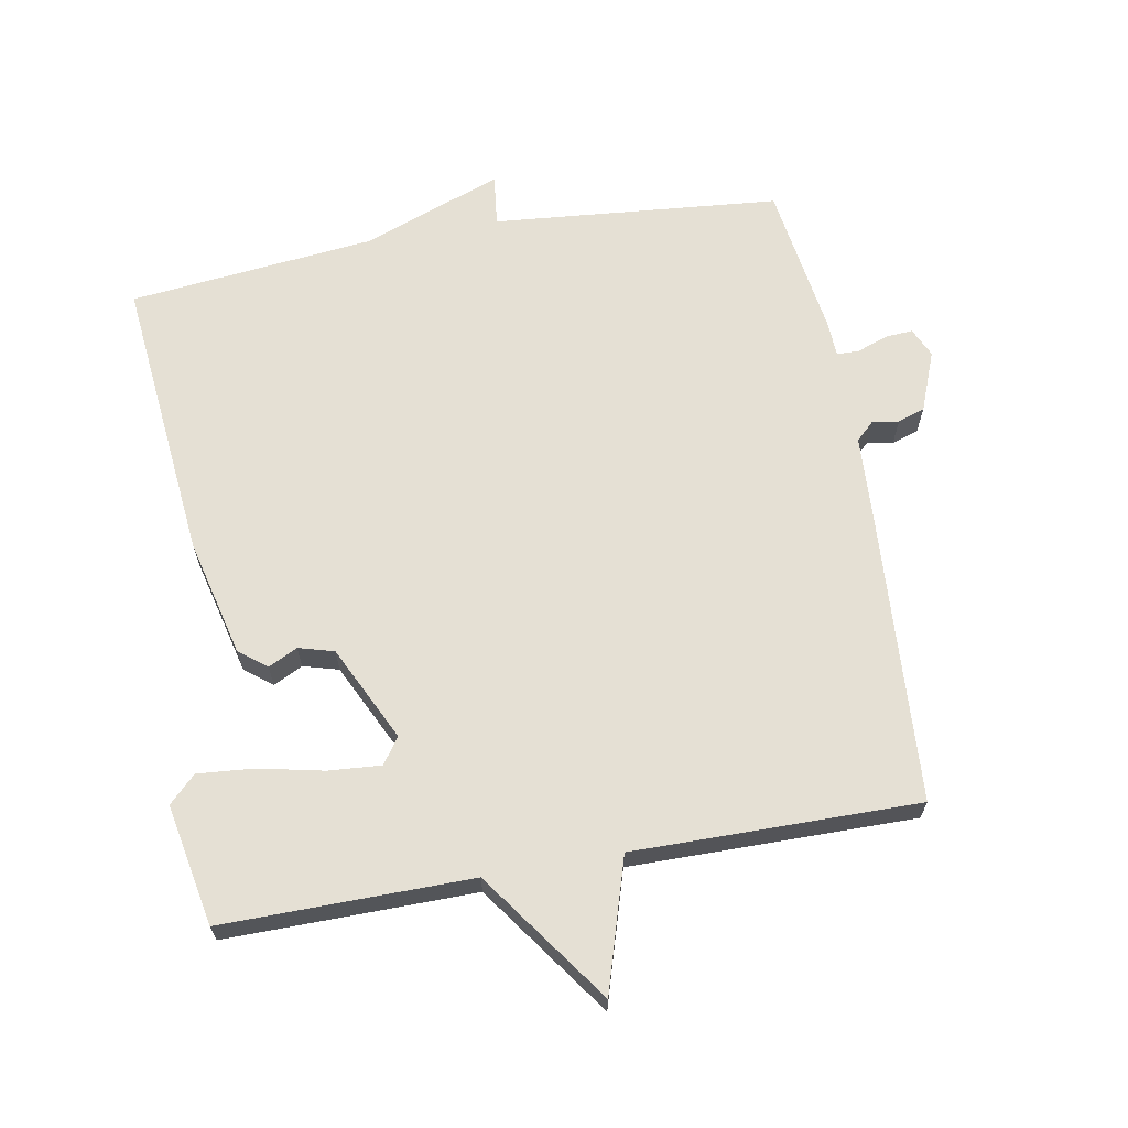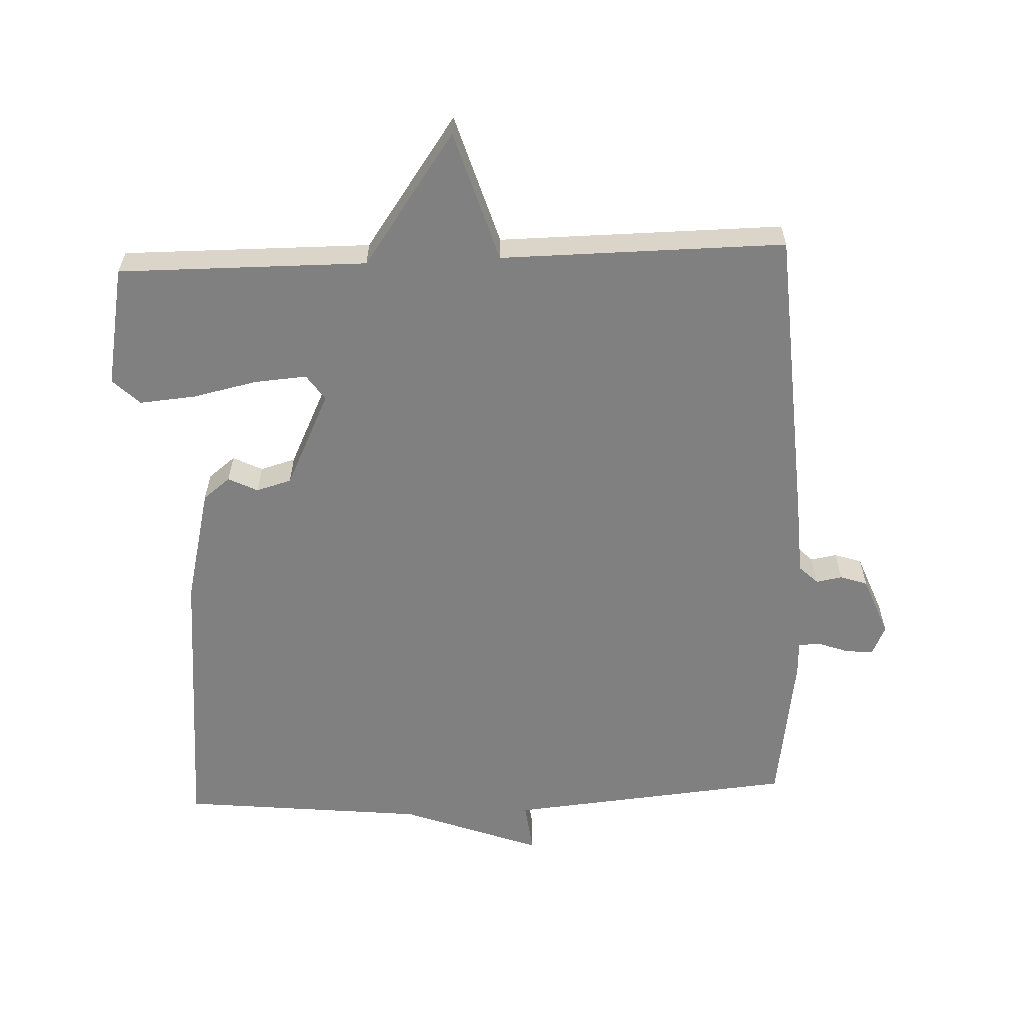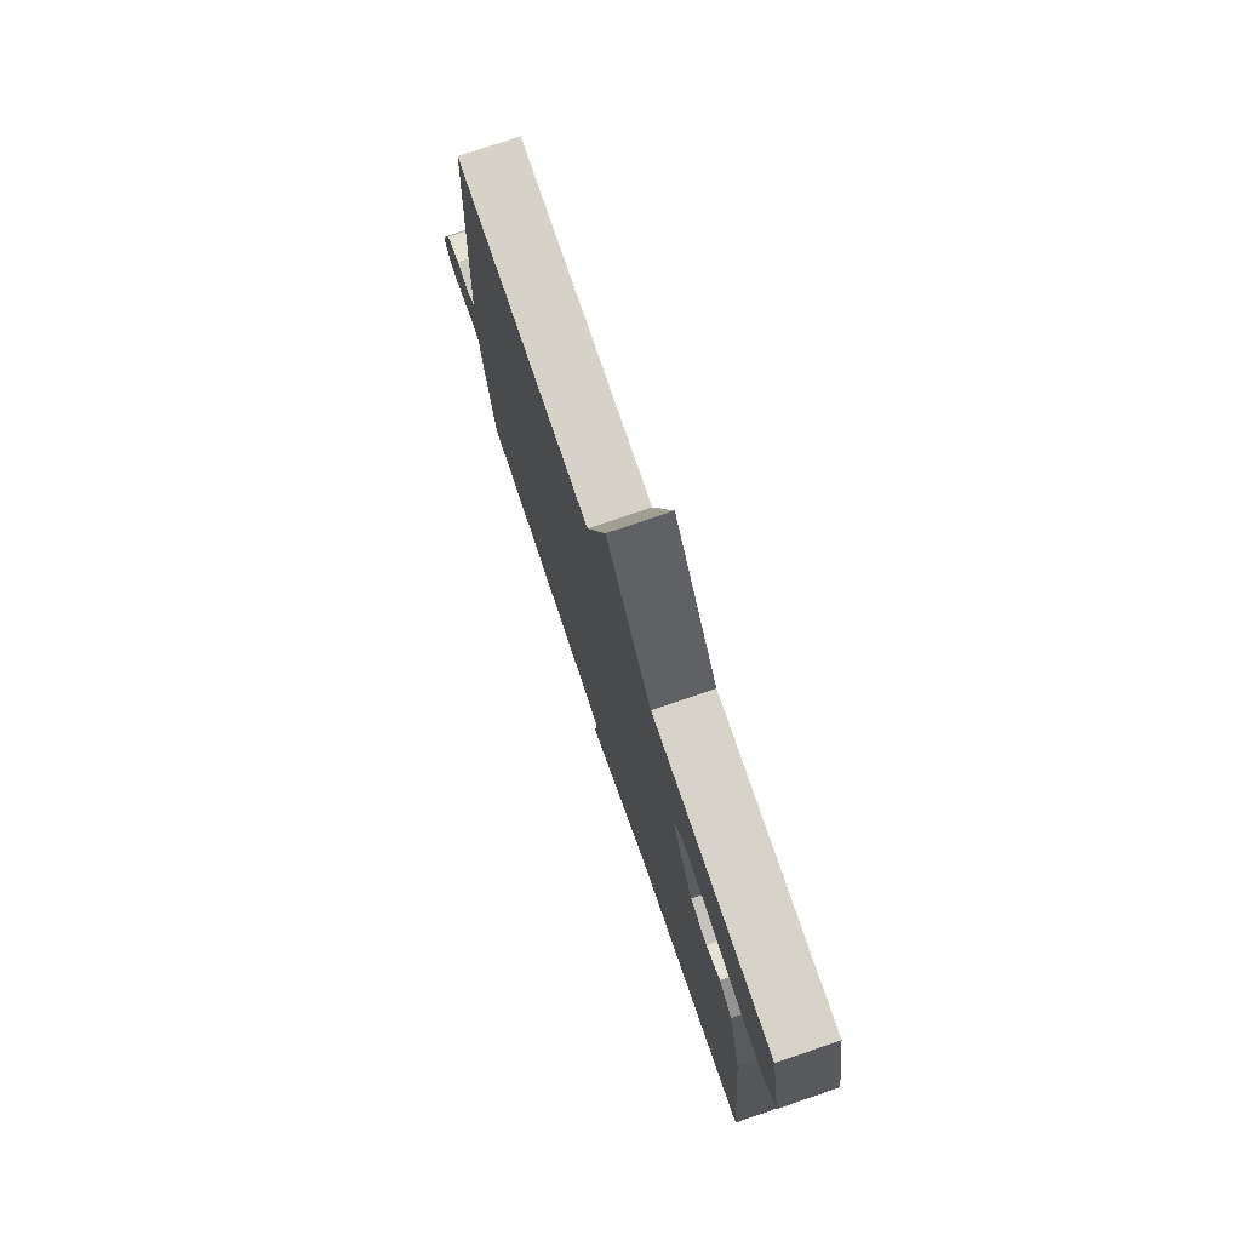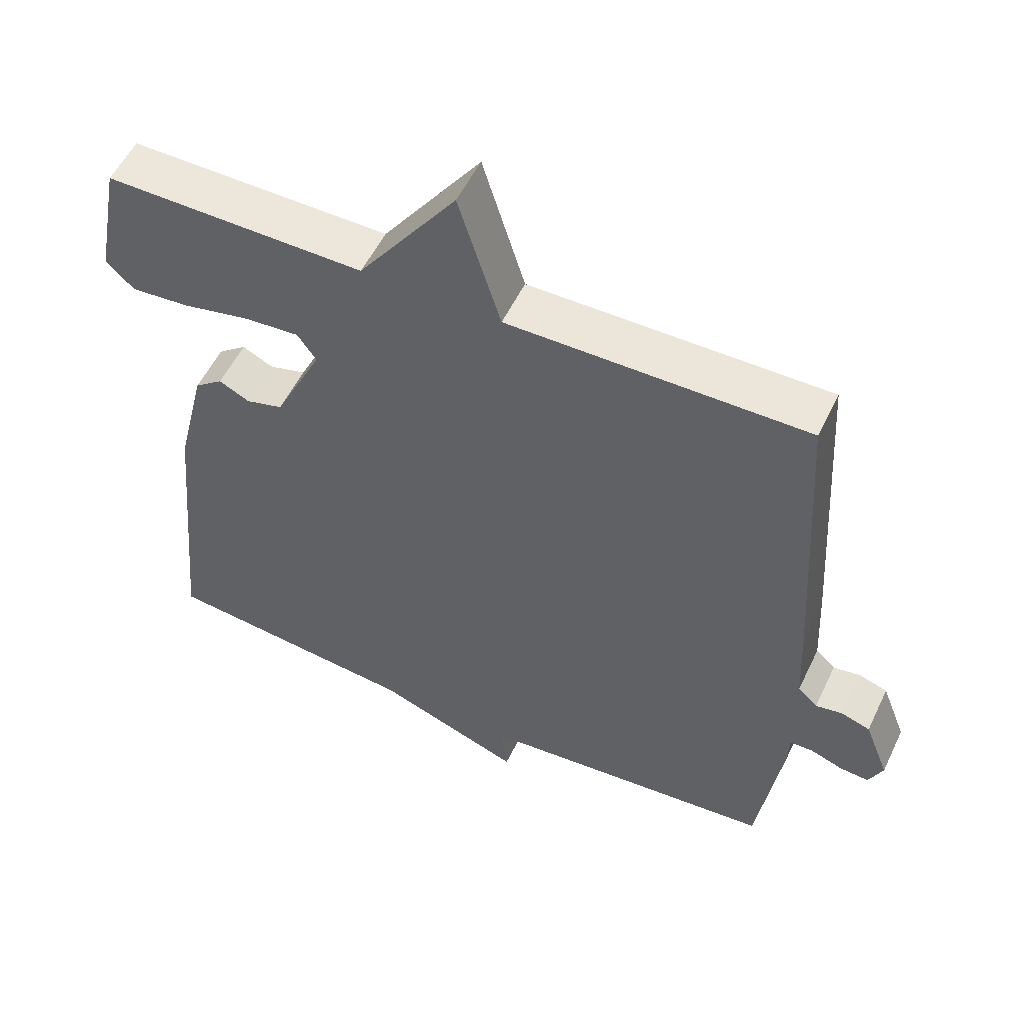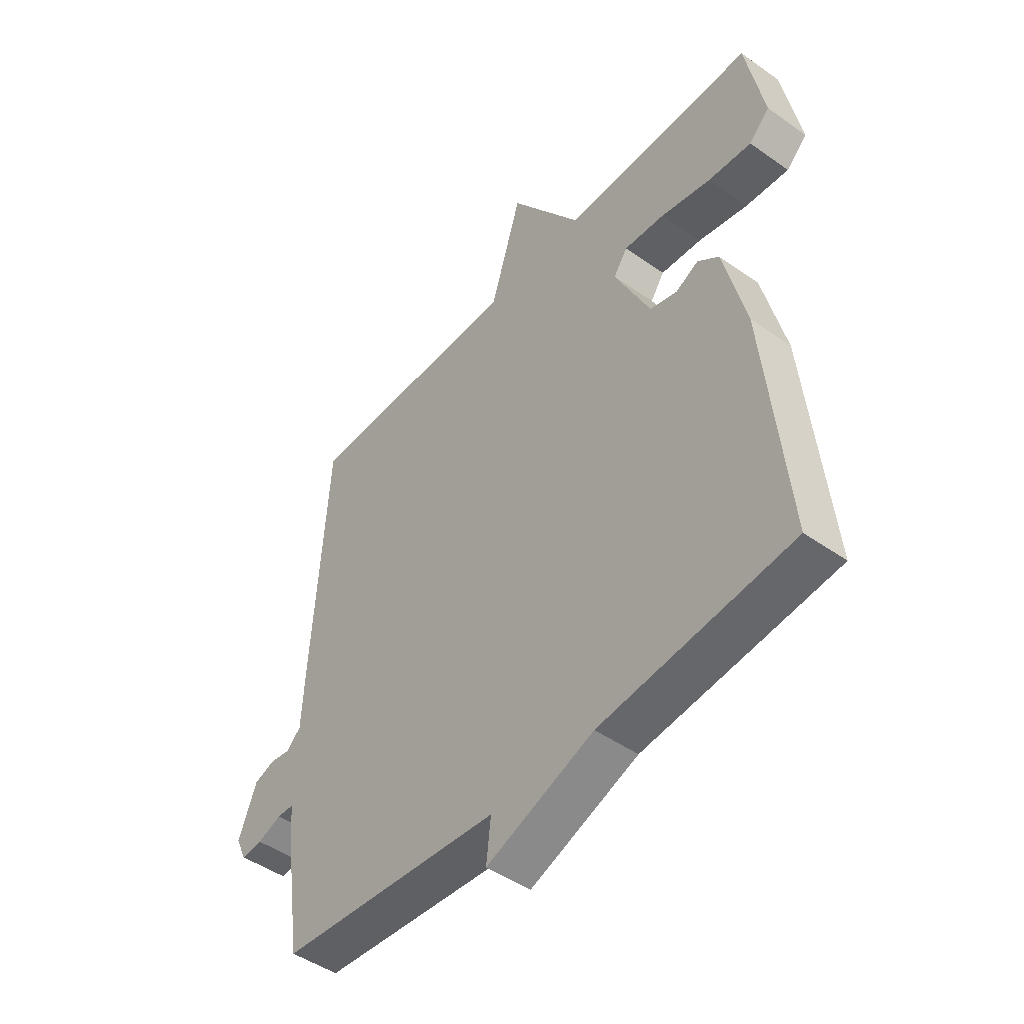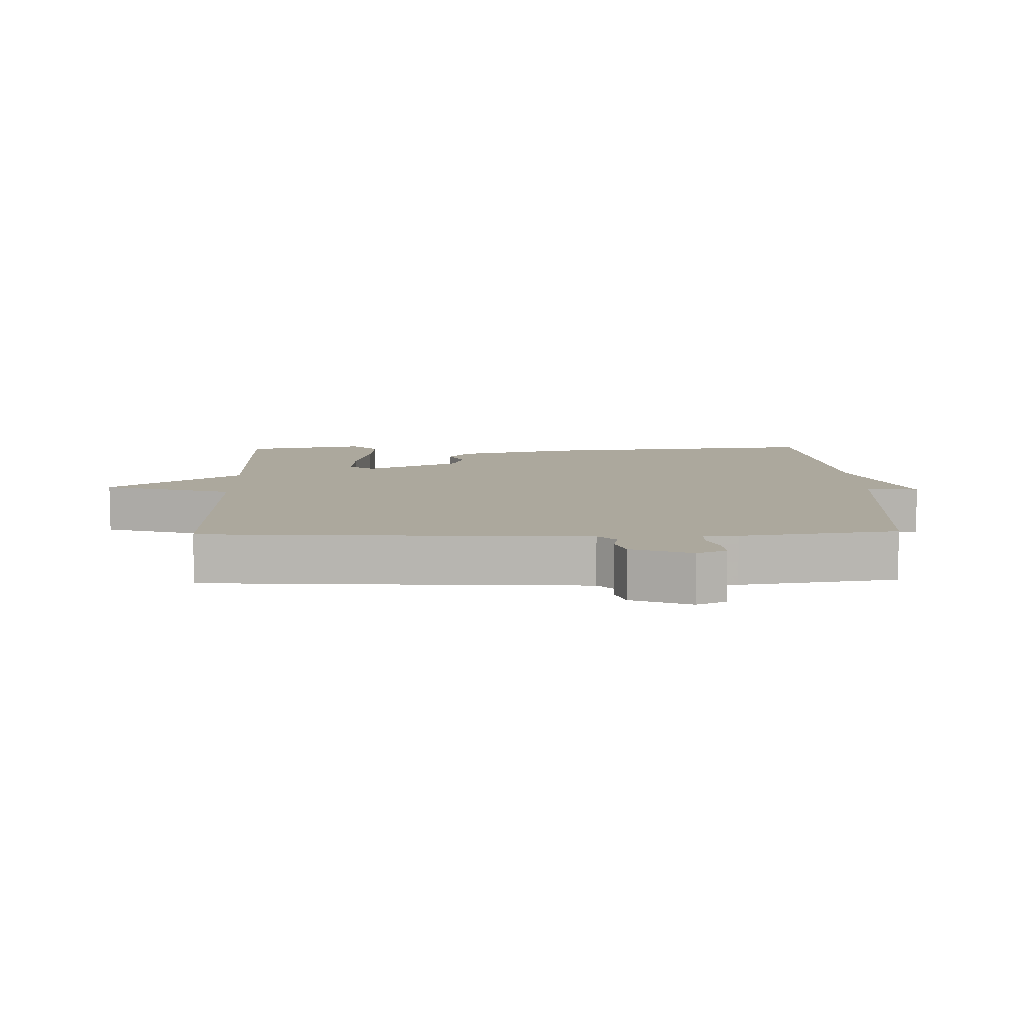
<metadata>
{"format":"obj","ext":"obj","renderer":"f3d","projection":"perspective","resolution":1024,"background":"white","views":[{"elev":65.6,"azim":-10.2,"up":"+Y"},{"elev":-60.1,"azim":2.5,"up":"+Y"},{"elev":77.0,"azim":-108.8,"up":"+Z"},{"elev":54.5,"azim":25.3,"up":"+Z"},{"elev":-47.1,"azim":-128.6,"up":"+Z"},{"elev":8.6,"azim":88.4,"up":"+Y"}]}
</metadata>
<code>
v 0.5 0.07 -0.5
v 0.069 0.07 -0.539
v 0.078 0.07 -0.617
v -0.131 0.07 -0.539
v -0.5 0.07 -0.5
v -0.458 0.07 -0.07
v -0.415 0.07 0.106
v -0.374 0.07 0.138
v -0.33 0.07 0.116
v -0.277 0.07 0.131
v -0.208 0.07 0.274
v -0.235 0.07 0.313
v -0.314 0.07 0.307
v -0.411 0.07 0.286
v -0.495 0.07 0.279
v -0.535 0.07 0.318
v -0.5 0.07 0.5
v -0.127 0.07 0.497
v 0.013 0.07 0.694
v 0.073 0.07 0.497
v 0.5 0.07 0.5
v 0.528 0.07 0.051
v 0.534 0.07 -0.067
v 0.562 0.07 -0.094
v 0.601 0.07 -0.087
v 0.642 0.07 -0.101
v 0.677 0.07 -0.191
v 0.657 0.07 -0.235
v 0.616 0.07 -0.232
v 0.569 0.07 -0.215
v 0.536 0.07 -0.216
v 0.534 0.07 -0.267
v 0.5 0 -0.5
v 0.069 0 -0.539
v 0.078 0 -0.617
v -0.131 0 -0.539
v -0.5 0 -0.5
v -0.458 0 -0.07
v -0.415 0 0.106
v -0.374 0 0.138
v -0.33 0 0.116
v -0.277 0 0.131
v -0.208 0 0.274
v -0.235 0 0.313
v -0.314 0 0.307
v -0.411 0 0.286
v -0.495 0 0.279
v -0.535 0 0.318
v -0.5 0 0.5
v -0.127 0 0.497
v 0.013 0 0.694
v 0.073 0 0.497
v 0.5 0 0.5
v 0.528 0 0.051
v 0.534 0 -0.067
v 0.562 0 -0.094
v 0.601 0 -0.087
v 0.642 0 -0.101
v 0.677 0 -0.191
v 0.657 0 -0.235
v 0.616 0 -0.232
v 0.569 0 -0.215
v 0.536 0 -0.216
v 0.534 0 -0.267
f 31 32 1 2
f 28 29 30
f 27 28 30
f 26 27 30
f 25 26 30
f 24 25 30
f 23 24 30 31
f 23 31 2
f 22 23 2
f 21 22 2
f 20 21 2
f 18 19 20 2
f 16 17 18
f 15 16 18
f 14 15 18
f 13 14 18
f 12 13 18
f 11 12 18
f 7 8 9
f 6 7 9
f 5 6 9
f 4 5 9
f 4 9 10
f 2 3 4
f 18 2 4
f 11 18 4
f 4 10 11
f 34 33 64 63
f 62 61 60
f 62 60 59
f 62 59 58
f 62 58 57
f 62 57 56
f 63 62 56 55
f 34 63 55
f 34 55 54
f 34 54 53
f 34 53 52
f 34 52 51 50
f 50 49 48
f 50 48 47
f 50 47 46
f 50 46 45
f 50 45 44
f 50 44 43
f 41 40 39
f 41 39 38
f 41 38 37
f 41 37 36
f 42 41 36
f 36 35 34
f 36 34 50
f 36 50 43
f 43 42 36
f 1 33 34 2
f 2 34 35 3
f 3 35 36 4
f 4 36 37 5
f 5 37 38 6
f 6 38 39 7
f 7 39 40 8
f 8 40 41 9
f 9 41 42 10
f 10 42 43 11
f 11 43 44 12
f 12 44 45 13
f 13 45 46 14
f 14 46 47 15
f 15 47 48 16
f 16 48 49 17
f 17 49 50 18
f 18 50 51 19
f 19 51 52 20
f 20 52 53 21
f 21 53 54 22
f 22 54 55 23
f 23 55 56 24
f 24 56 57 25
f 25 57 58 26
f 26 58 59 27
f 27 59 60 28
f 28 60 61 29
f 29 61 62 30
f 30 62 63 31
f 31 63 64 32
f 32 64 33 1

</code>
